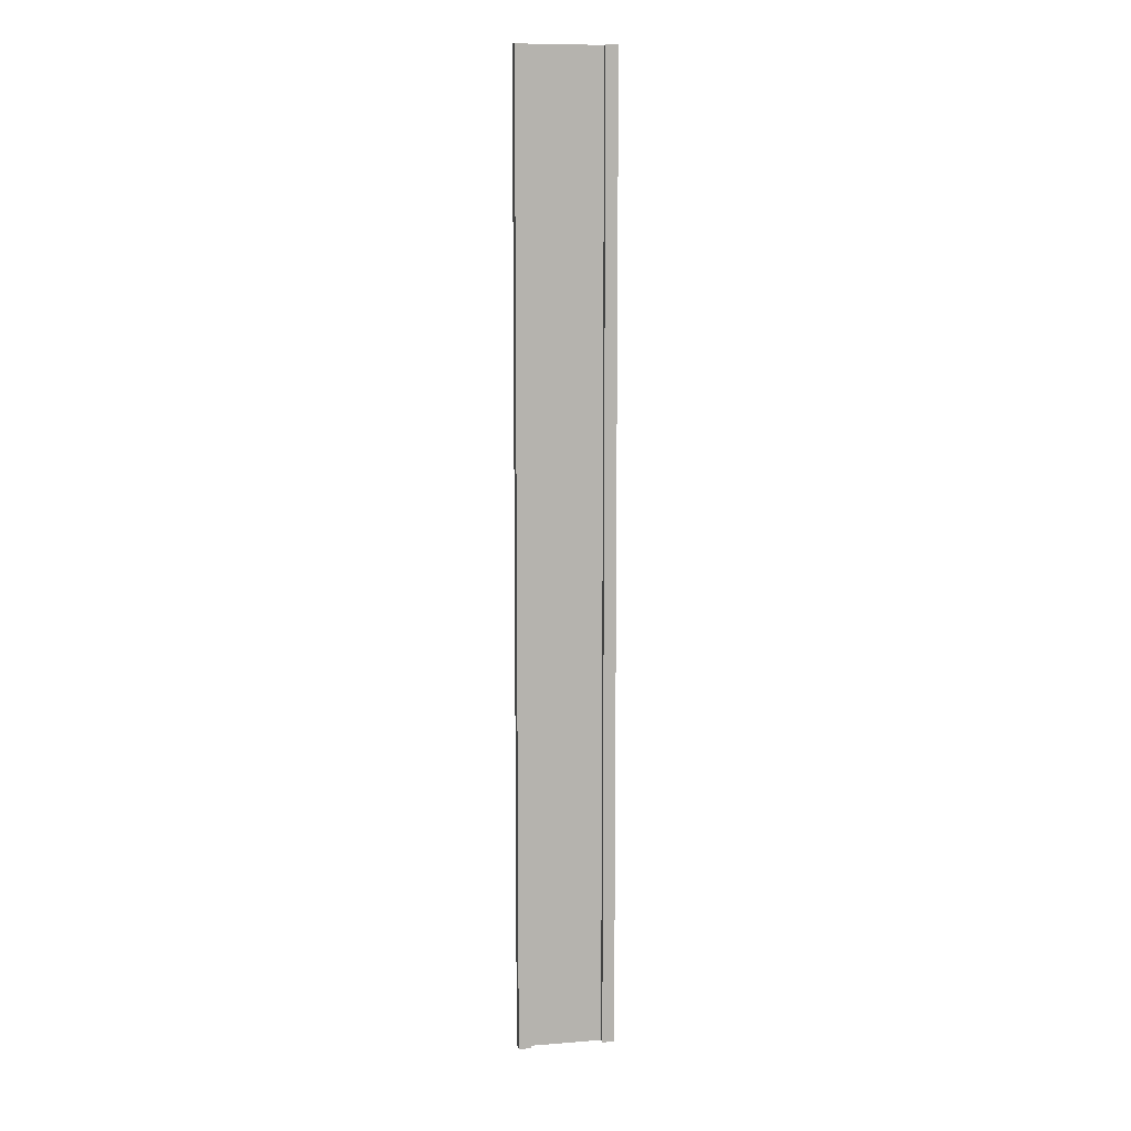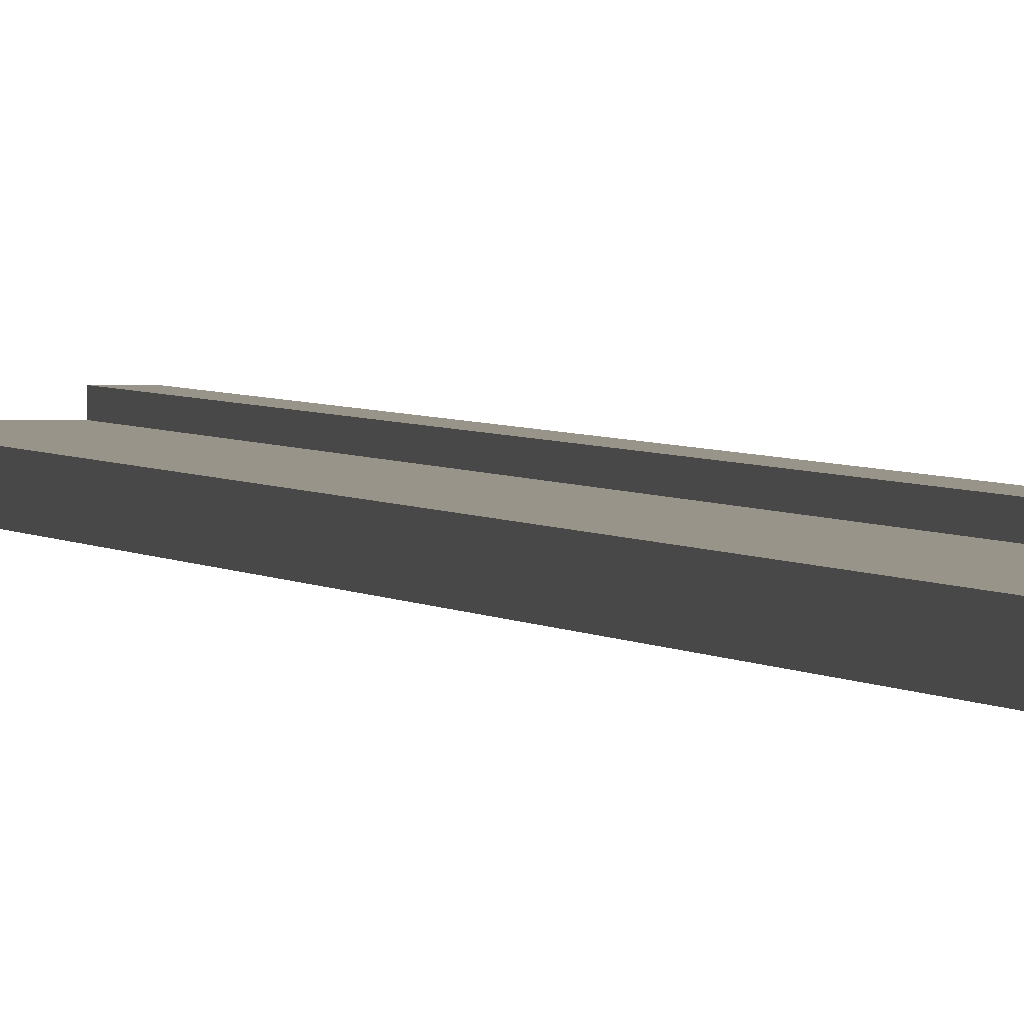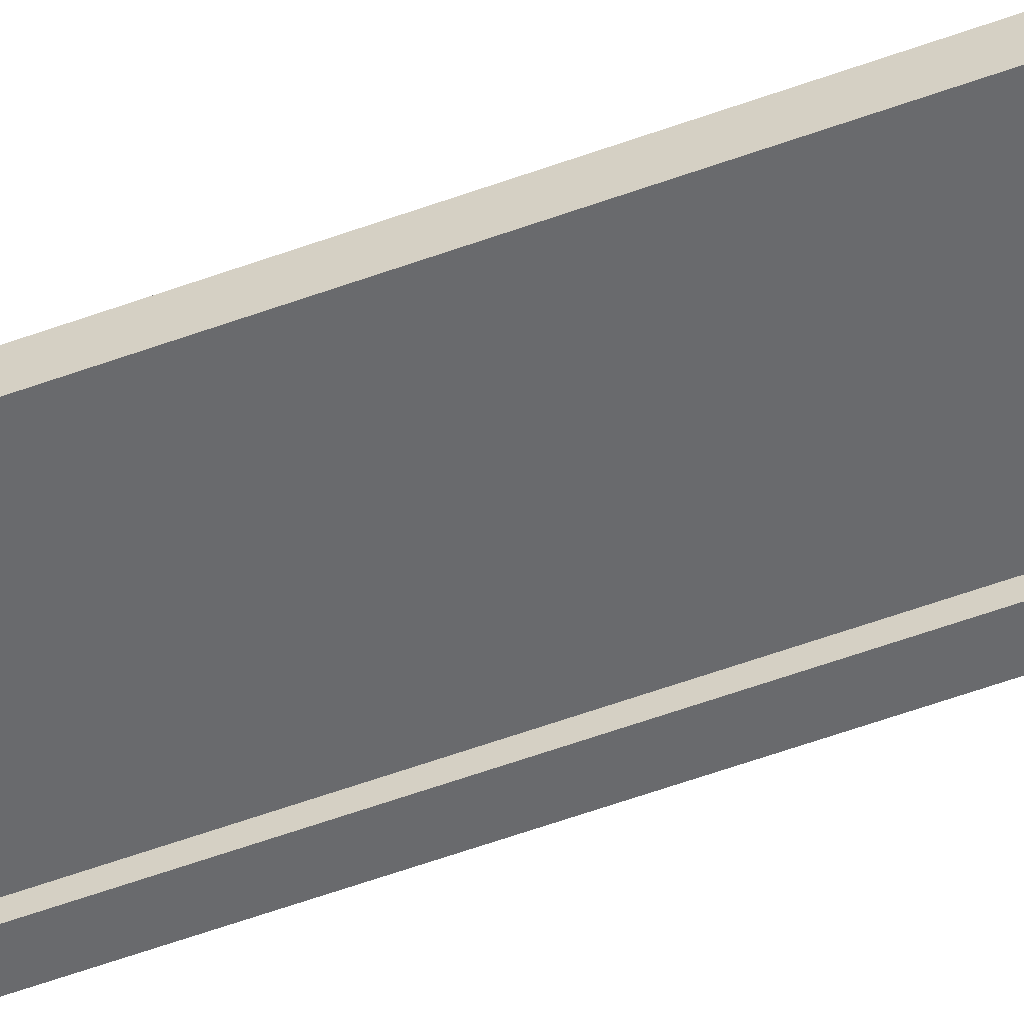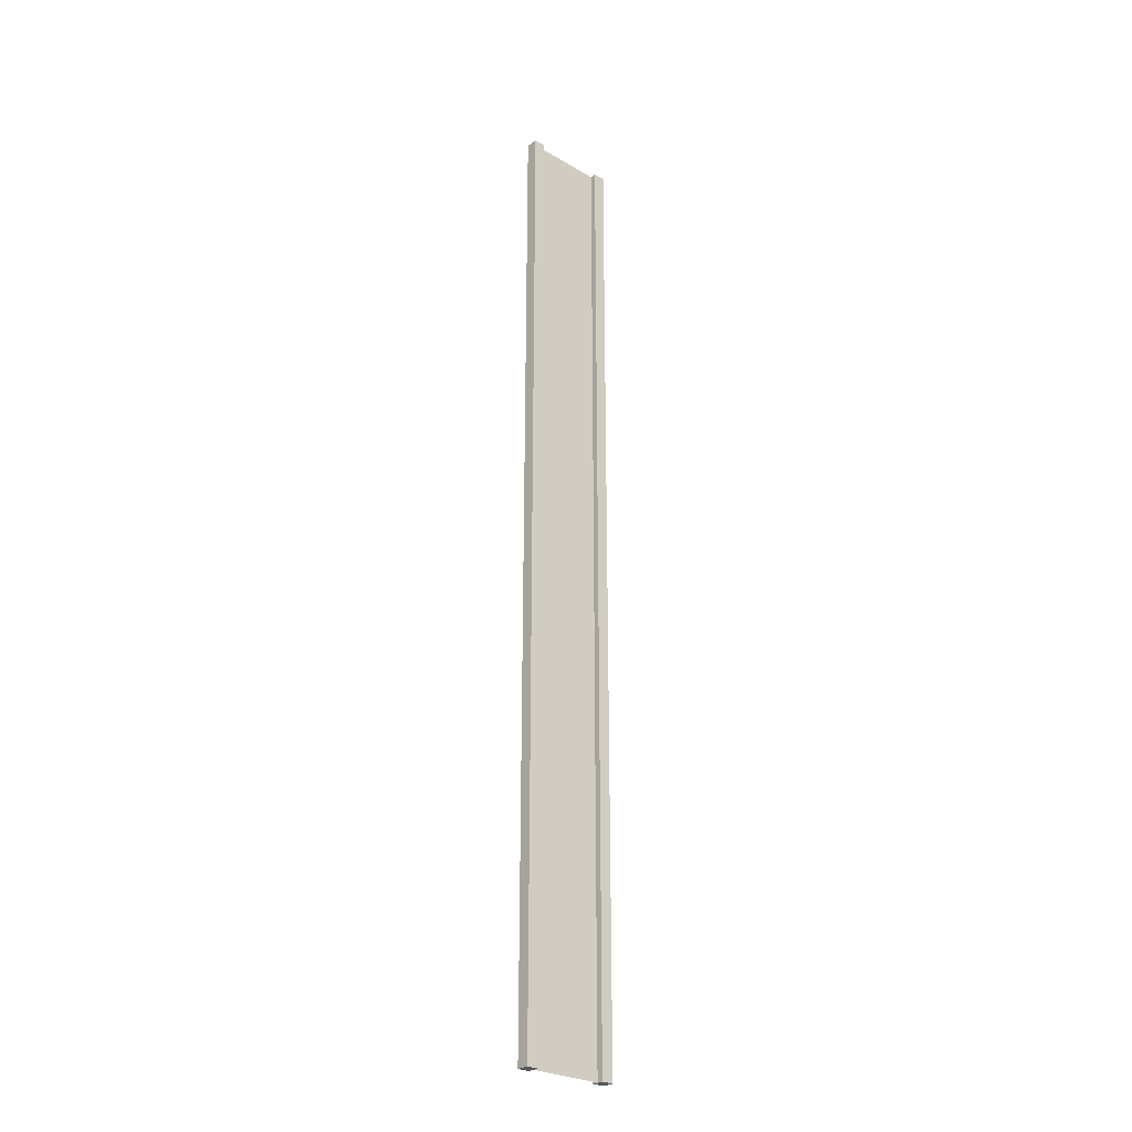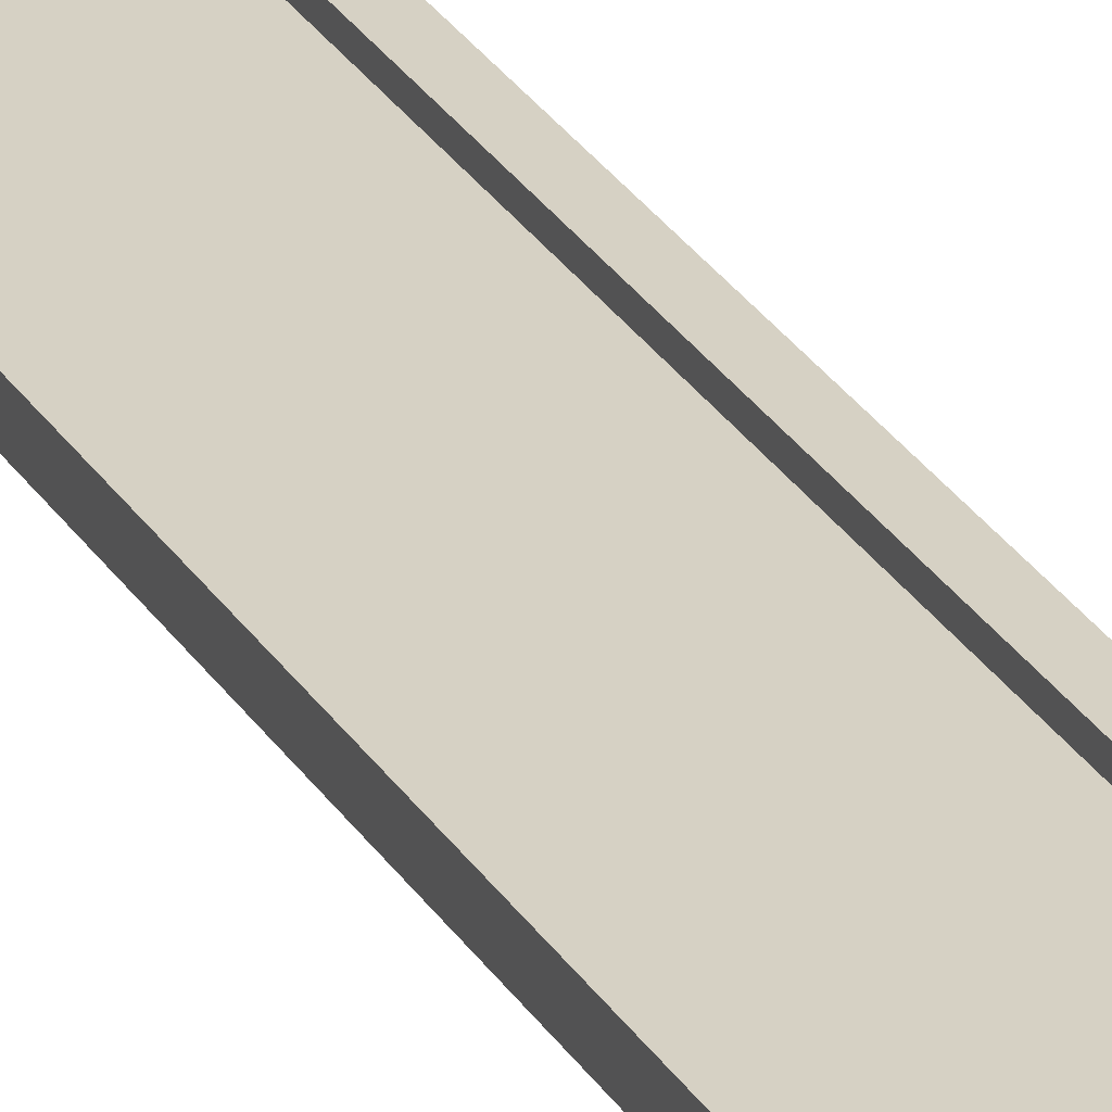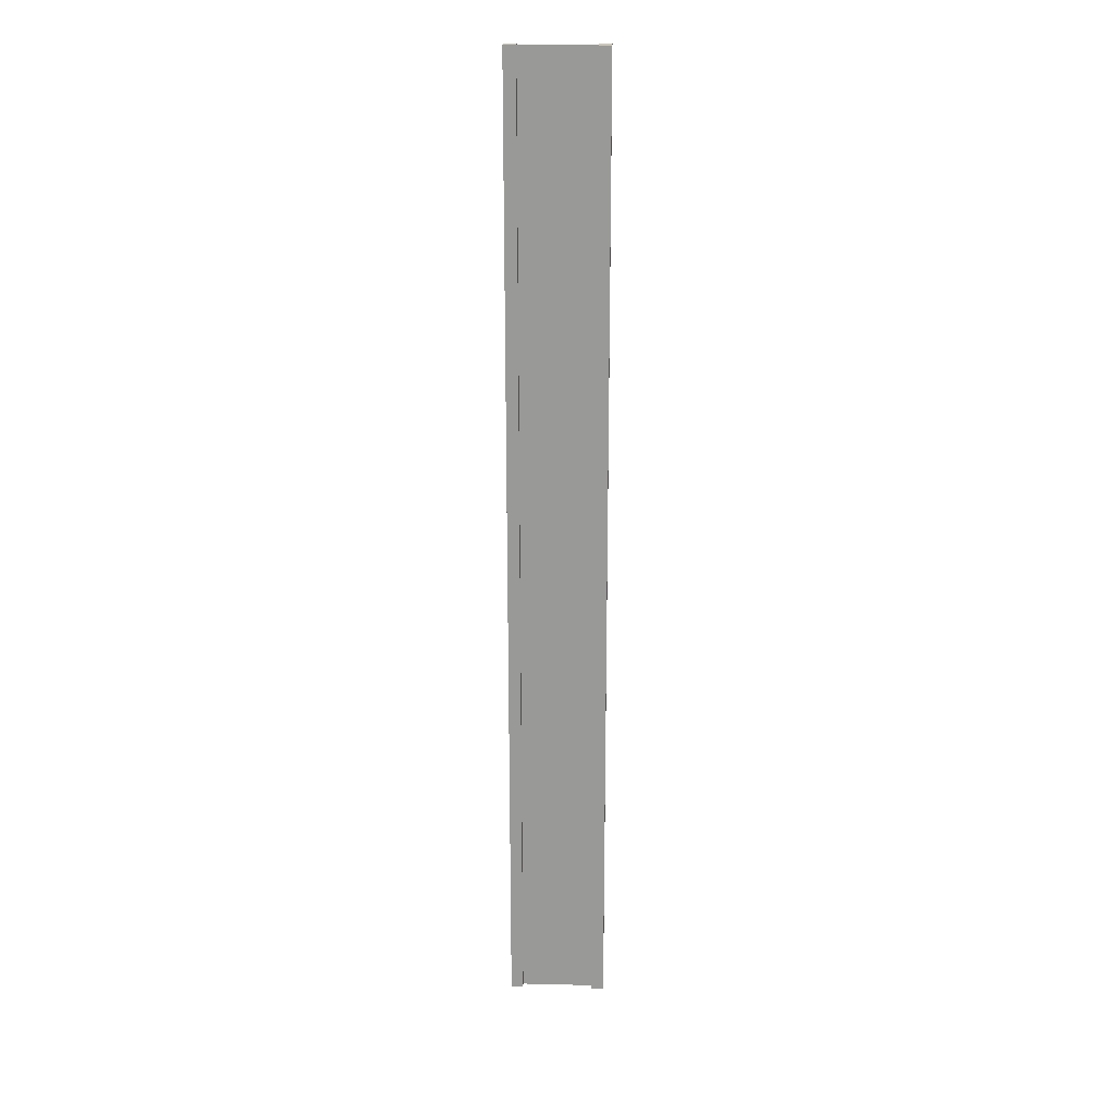
<metadata>
{"format":"obj","ext":"obj","renderer":"f3d","projection":"perspective","resolution":1024,"background":"white","views":[{"elev":9.8,"azim":-11.3,"up":"+Y"},{"elev":1.9,"azim":-13.0,"up":"+Z"},{"elev":-53.0,"azim":-68.2,"up":"+Z"},{"elev":-27.1,"azim":138.1,"up":"+Y"},{"elev":26.7,"azim":-24.4,"up":"+Z"},{"elev":20.8,"azim":2.4,"up":"+Y"}]}
</metadata>
<code>
v 0.75 -3 0.25
v 1 -3 0.25
v 0.75 17 0.25
v 1 17 0.25
v 1 -3 0.25
v 1 -3 -2.384e-07
v 1 17 0.25
v 1 17 -1.392e-06
v 1 -3 -2.384e-07
v 0.75 -3 -1.49e-07
v 1 17 -1.392e-06
v 0.75 17 -2.448e-07
v -1 -3 4.768e-07
v -1 -3 0.25
v -1 17 1.575e-07
v -1 17 0.25
v 0.75 17 0.25
v 1 17 0.25
v 0.75 17 -2.448e-07
v 1 17 -1.392e-06
v 0.75 -3 -1.49e-07
v 1 -3 -2.384e-07
v 0.75 -3 0.25
v 1 -3 0.25
v -0.75 -3 3.874e-07
v -0.75 -3 0.25
v -1 -3 4.768e-07
v -1 -3 0.25
v -0.75 17 -9.899e-07
v -0.75 -3 3.874e-07
v -1 17 1.575e-07
v -1 -3 4.768e-07
v -0.75 -3 0.25
v -0.75 17 0.25
v -1 -3 0.25
v -1 17 0.25
v -0.75 17 0.25
v -0.75 17 -9.899e-07
v -1 17 0.25
v -1 17 1.575e-07
v 0.75 -3 0.25
v 0.75 17 0.25
v 0.75 -3 -1.49e-07
v 0.75 17 -2.448e-07
v -0.75 17 0.25
v -0.75 -3 0.25
v -0.75 17 -9.899e-07
v -0.75 -3 3.874e-07
v 0.75 -3 0.125
v 0.75 17 0.125
v -0.75 -3 0.125
v -0.75 17 0.125
g submesh0
f 1 2 3
f 2 4 3
f 5 6 7
f 6 8 7
f 9 10 11
f 10 12 11
f 13 14 15
f 14 16 15
f 17 18 19
f 18 20 19
f 21 22 23
f 22 24 23
f 25 26 27
f 26 28 27
f 29 30 31
f 30 32 31
f 33 34 35
f 34 36 35
f 37 38 39
f 38 40 39
f 41 42 43
f 42 44 43
f 45 46 47
f 46 48 47
g submesh1
f 49 50 51
f 50 52 51

</code>
